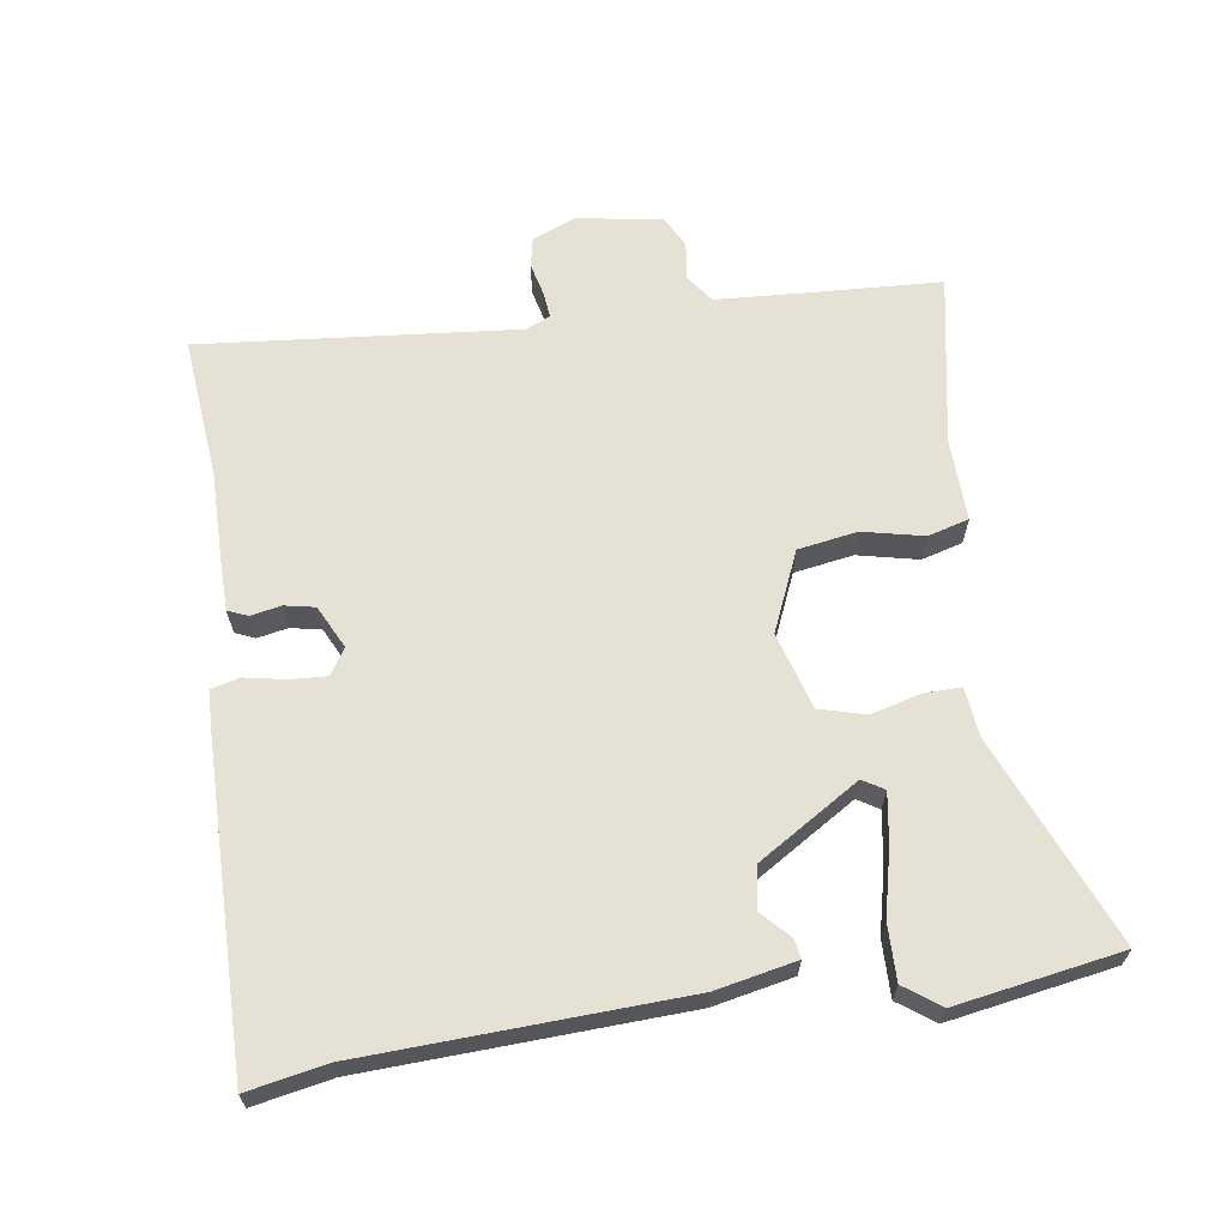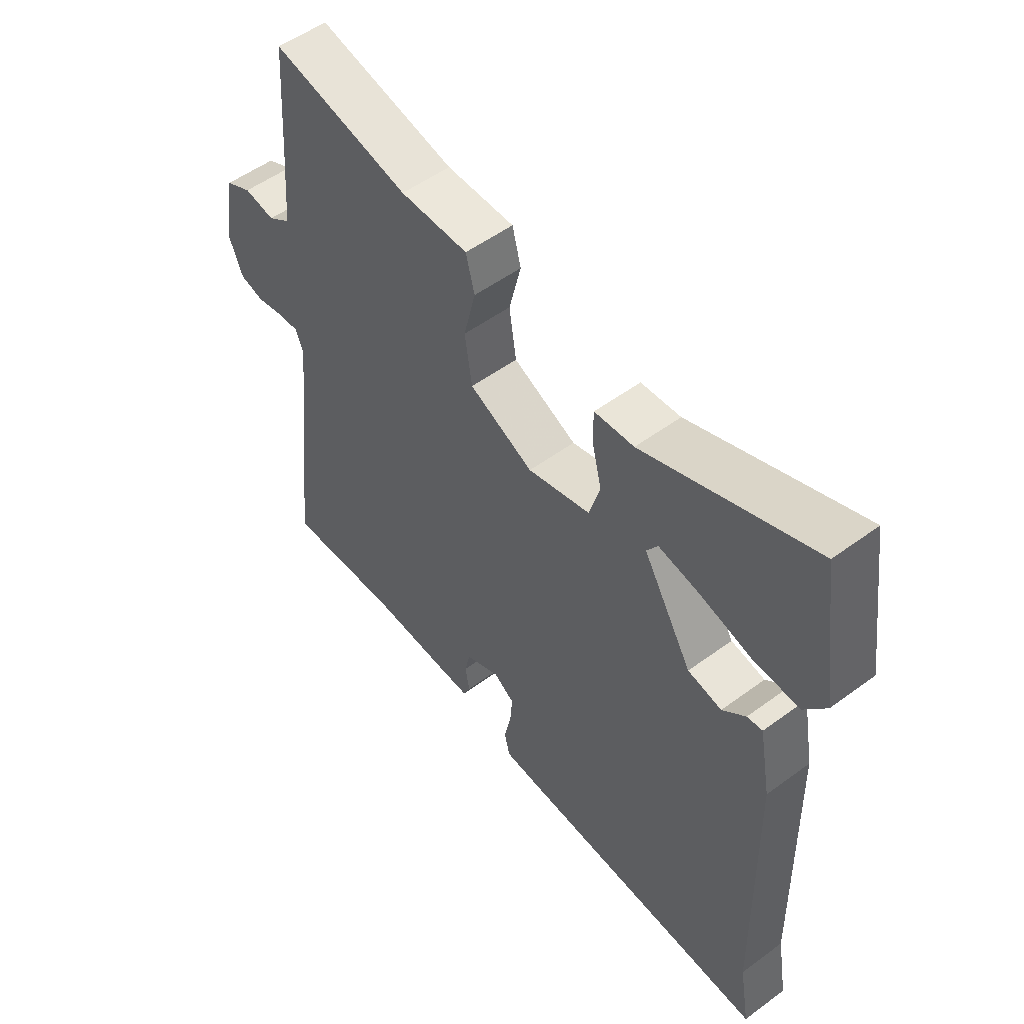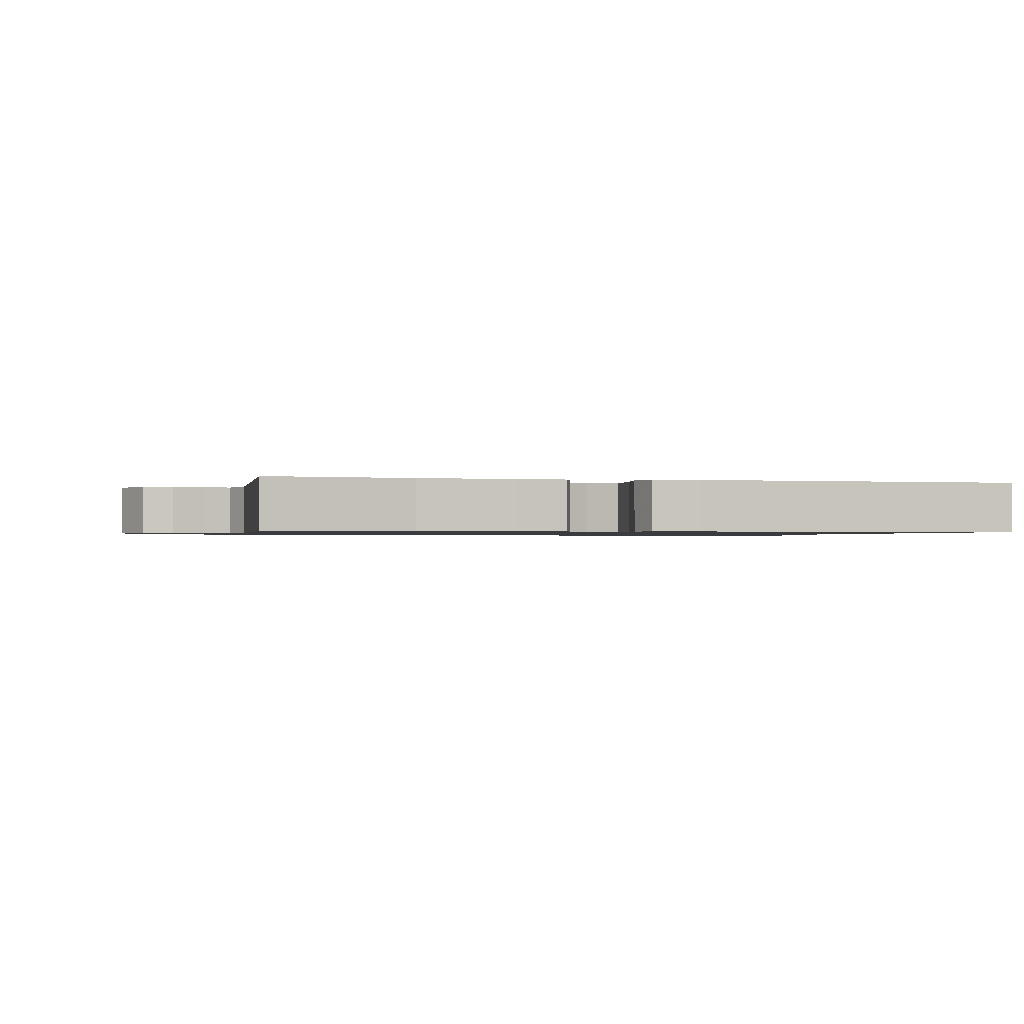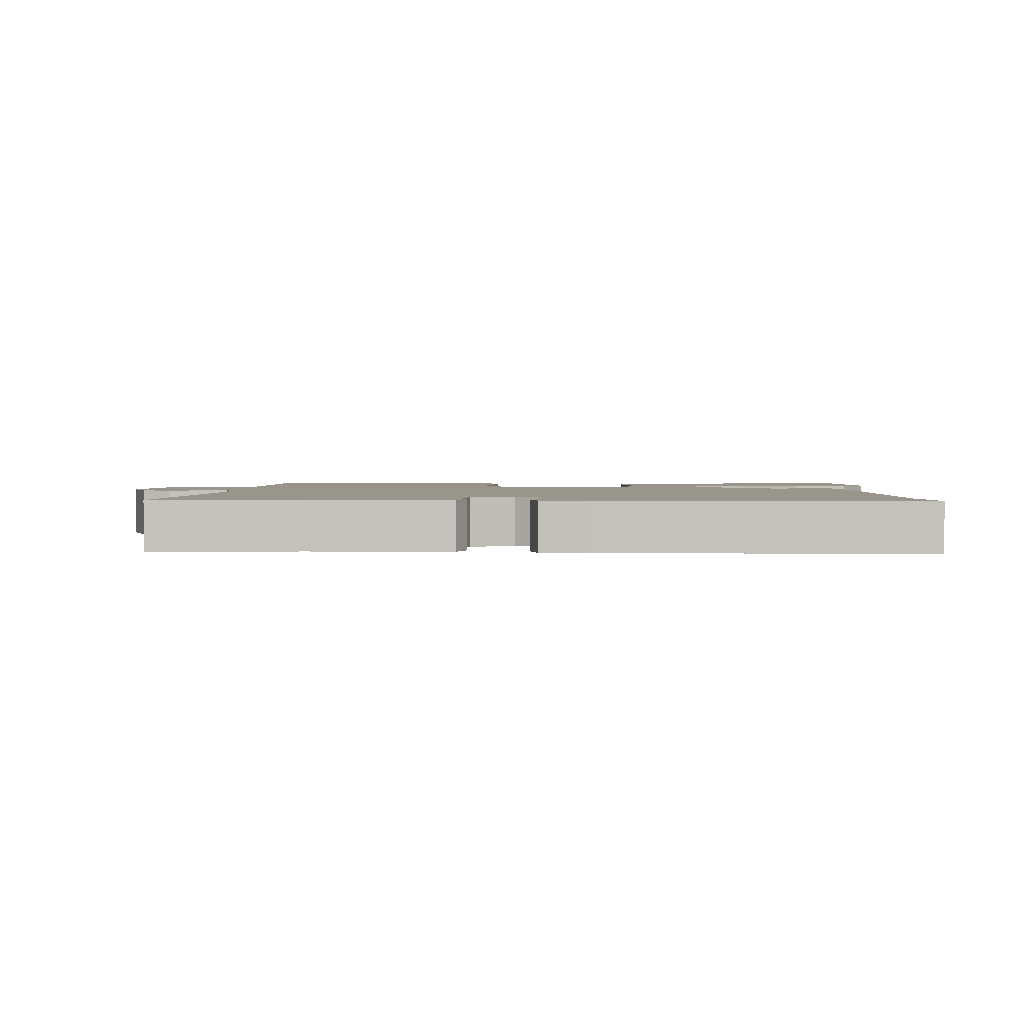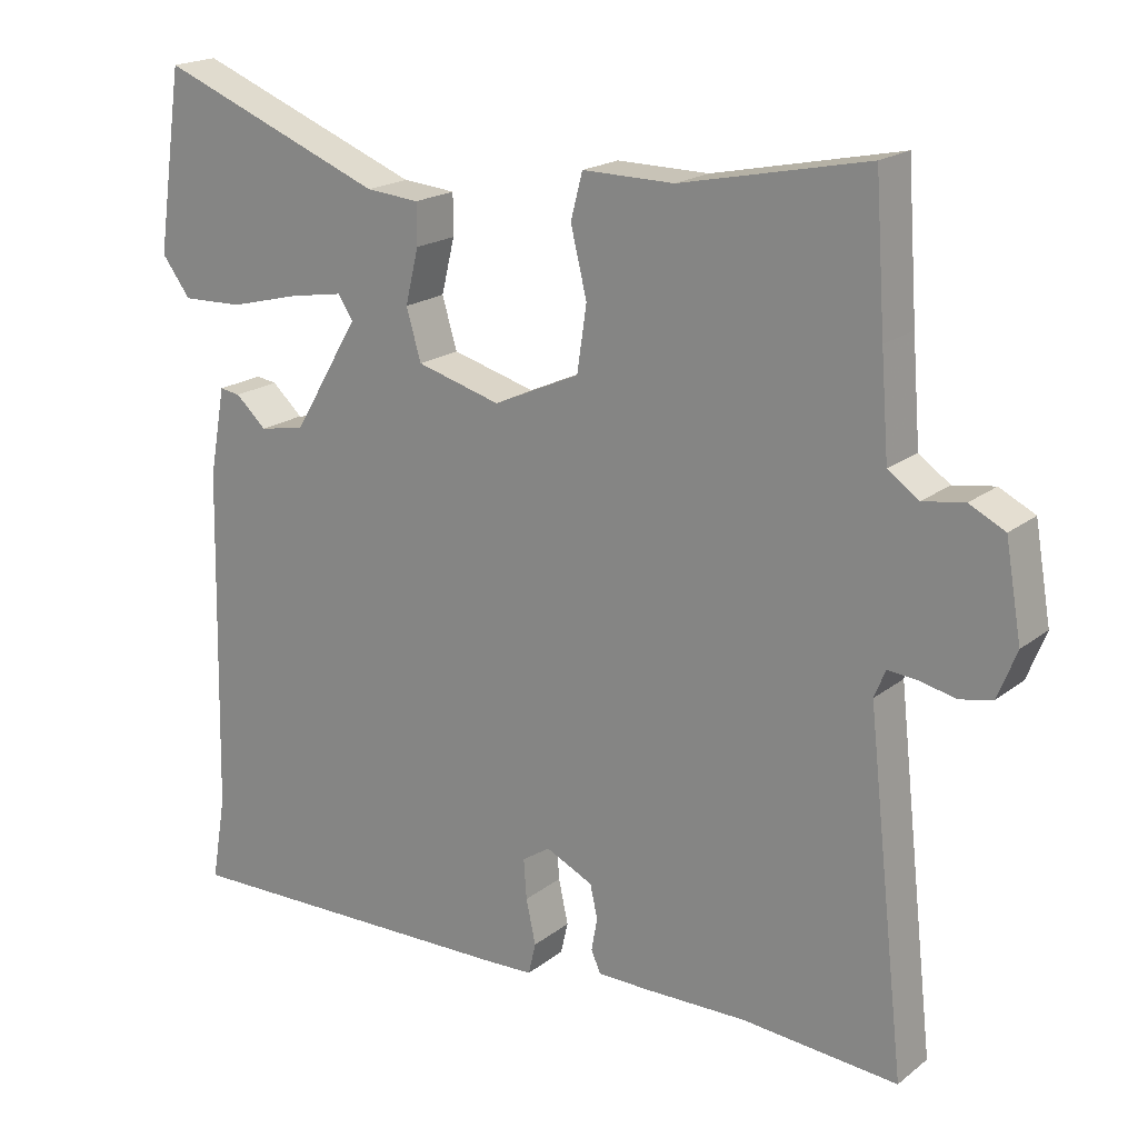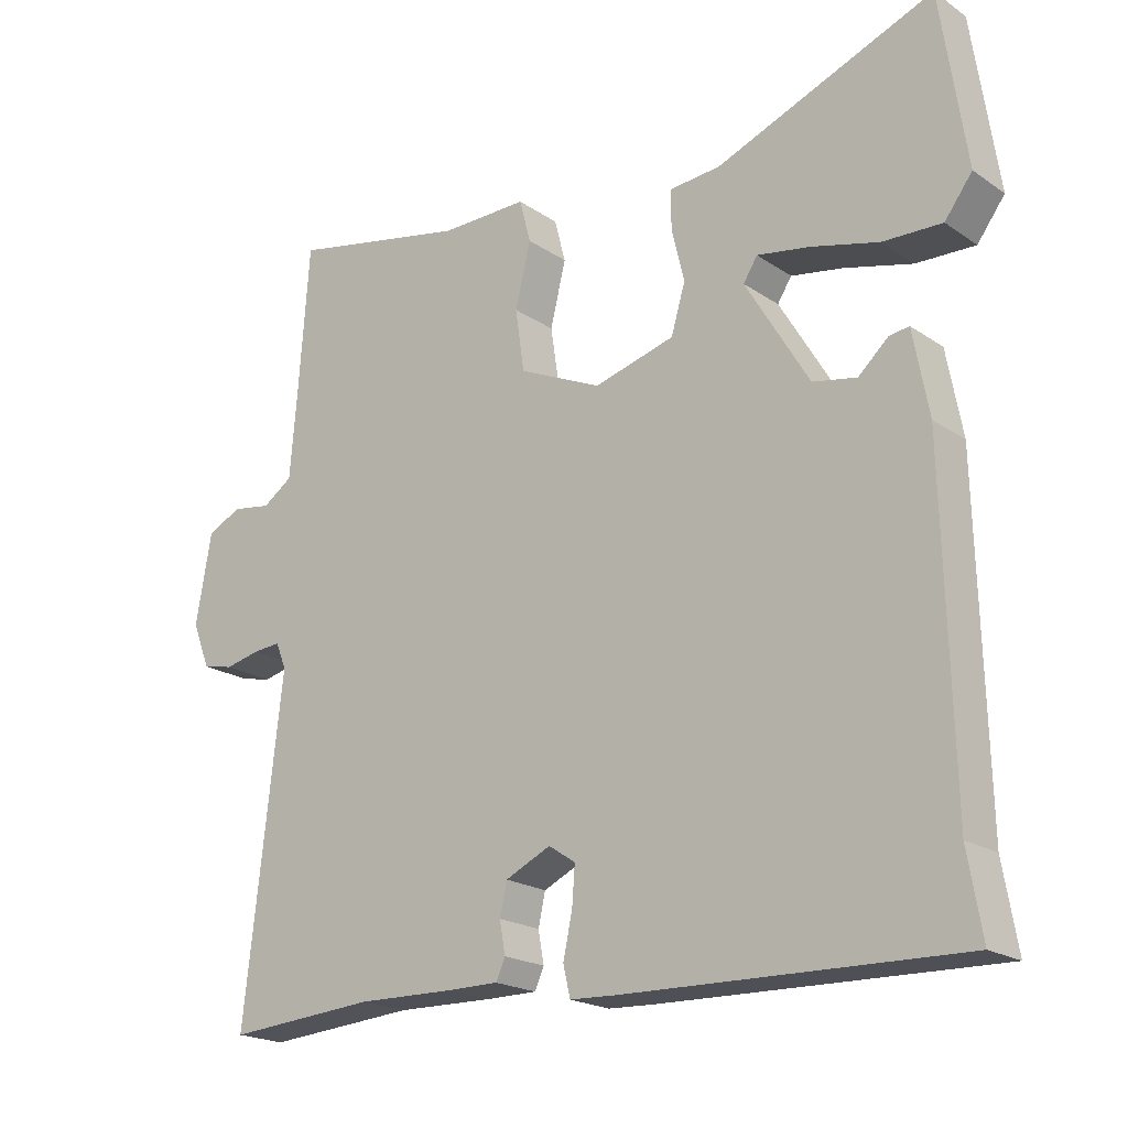
<metadata>
{"format":"obj","ext":"obj","renderer":"f3d","projection":"perspective","resolution":1024,"background":"white","views":[{"elev":64.5,"azim":-99.5,"up":"+Y"},{"elev":53.3,"azim":-128.2,"up":"+Z"},{"elev":-1.0,"azim":163.5,"up":"+Y"},{"elev":2.1,"azim":-179.7,"up":"+Y"},{"elev":19.4,"azim":35.6,"up":"+Z"},{"elev":-20.2,"azim":-140.7,"up":"+Z"}]}
</metadata>
<code>
v -0.507 0.07 -0.54
v -0.487 0.07 -0.424
v -0.476 0.07 0.045
v -0.454 0.07 0.164
v -0.426 0.07 0.16
v -0.384 0.07 0.122
v -0.322 0.07 0.134
v -0.232 0.07 0.285
v -0.252 0.07 0.316
v -0.326 0.07 0.303
v -0.422 0.07 0.278
v -0.505 0.07 0.275
v -0.544 0.07 0.327
v -0.508 0.07 0.571
v -0.2 0.07 0.451
v -0.128 0.07 0.445
v -0.128 0.07 0.39
v -0.146 0.07 0.316
v -0.126 0.07 0.248
v -0.012 0.07 0.217
v 0.105 0.07 0.27
v 0.118 0.07 0.358
v 0.096 0.07 0.448
v 0.112 0.07 0.509
v 0.236 0.07 0.508
v 0.488 0.07 0.561
v 0.502 0.07 0.367
v 0.513 0.07 0.231
v 0.555 0.07 0.202
v 0.611 0.07 0.211
v 0.659 0.07 0.187
v 0.681 0.07 0.061
v 0.656 0.07 -0.003
v 0.612 0.07 -0.013
v 0.562 0.07 -0.002
v 0.523 0.07 0.001
v 0.508 0.07 -0.036
v 0.561 0.07 -0.505
v 0.35 0.07 -0.489
v 0.213 0.07 -0.492
v 0.141 0.07 -0.492
v 0.128 0.07 -0.463
v 0.136 0.07 -0.418
v 0.126 0.07 -0.373
v 0.062 0.07 -0.343
v 0.024 0.07 -0.368
v 0.028 0.07 -0.422
v 0.041 0.07 -0.482
v 0.031 0.07 -0.525
v -0.037 0.07 -0.528
v -0.507 0 -0.54
v -0.487 0 -0.424
v -0.476 0 0.045
v -0.454 0 0.164
v -0.426 0 0.16
v -0.384 0 0.122
v -0.322 0 0.134
v -0.232 0 0.285
v -0.252 0 0.316
v -0.326 0 0.303
v -0.422 0 0.278
v -0.505 0 0.275
v -0.544 0 0.327
v -0.508 0 0.571
v -0.2 0 0.451
v -0.128 0 0.445
v -0.128 0 0.39
v -0.146 0 0.316
v -0.126 0 0.248
v -0.012 0 0.217
v 0.105 0 0.27
v 0.118 0 0.358
v 0.096 0 0.448
v 0.112 0 0.509
v 0.236 0 0.508
v 0.488 0 0.561
v 0.502 0 0.367
v 0.513 0 0.231
v 0.555 0 0.202
v 0.611 0 0.211
v 0.659 0 0.187
v 0.681 0 0.061
v 0.656 0 -0.003
v 0.612 0 -0.013
v 0.562 0 -0.002
v 0.523 0 0.001
v 0.508 0 -0.036
v 0.561 0 -0.505
v 0.35 0 -0.489
v 0.213 0 -0.492
v 0.141 0 -0.492
v 0.128 0 -0.463
v 0.136 0 -0.418
v 0.126 0 -0.373
v 0.062 0 -0.343
v 0.024 0 -0.368
v 0.028 0 -0.422
v 0.041 0 -0.482
v 0.031 0 -0.525
v -0.037 0 -0.528
f 47 48 49 50
f 46 47 50 1
f 45 46 1 2
f 40 41 42 43
f 39 40 43 44
f 37 38 39 44
f 36 37 44 45
f 32 33 34 35
f 32 35 36
f 29 30 31 32
f 28 29 32 36
f 27 28 36 45
f 25 26 27 45
f 22 23 24 25
f 21 22 25 45
f 15 16 17 18
f 15 18 19
f 14 15 19
f 10 11 12 13
f 9 10 13 14
f 3 4 5 6
f 3 6 7
f 2 3 7
f 20 21 45 2
f 9 14 19
f 8 9 19
f 2 7 8 19
f 2 19 20
f 100 99 98 97
f 51 100 97 96
f 52 51 96 95
f 93 92 91 90
f 94 93 90 89
f 94 89 88 87
f 95 94 87 86
f 85 84 83 82
f 86 85 82
f 82 81 80 79
f 86 82 79 78
f 95 86 78 77
f 95 77 76 75
f 75 74 73 72
f 95 75 72 71
f 68 67 66 65
f 69 68 65
f 69 65 64
f 63 62 61 60
f 64 63 60 59
f 56 55 54 53
f 57 56 53
f 57 53 52
f 52 95 71 70
f 69 64 59
f 69 59 58
f 69 58 57 52
f 70 69 52
f 1 51 52 2
f 2 52 53 3
f 3 53 54 4
f 4 54 55 5
f 5 55 56 6
f 6 56 57 7
f 7 57 58 8
f 8 58 59 9
f 9 59 60 10
f 10 60 61 11
f 11 61 62 12
f 12 62 63 13
f 13 63 64 14
f 14 64 65 15
f 15 65 66 16
f 16 66 67 17
f 17 67 68 18
f 18 68 69 19
f 19 69 70 20
f 20 70 71 21
f 21 71 72 22
f 22 72 73 23
f 23 73 74 24
f 24 74 75 25
f 25 75 76 26
f 26 76 77 27
f 27 77 78 28
f 28 78 79 29
f 29 79 80 30
f 30 80 81 31
f 31 81 82 32
f 32 82 83 33
f 33 83 84 34
f 34 84 85 35
f 35 85 86 36
f 36 86 87 37
f 37 87 88 38
f 38 88 89 39
f 39 89 90 40
f 40 90 91 41
f 41 91 92 42
f 42 92 93 43
f 43 93 94 44
f 44 94 95 45
f 45 95 96 46
f 46 96 97 47
f 47 97 98 48
f 48 98 99 49
f 49 99 100 50
f 50 100 51 1

</code>
